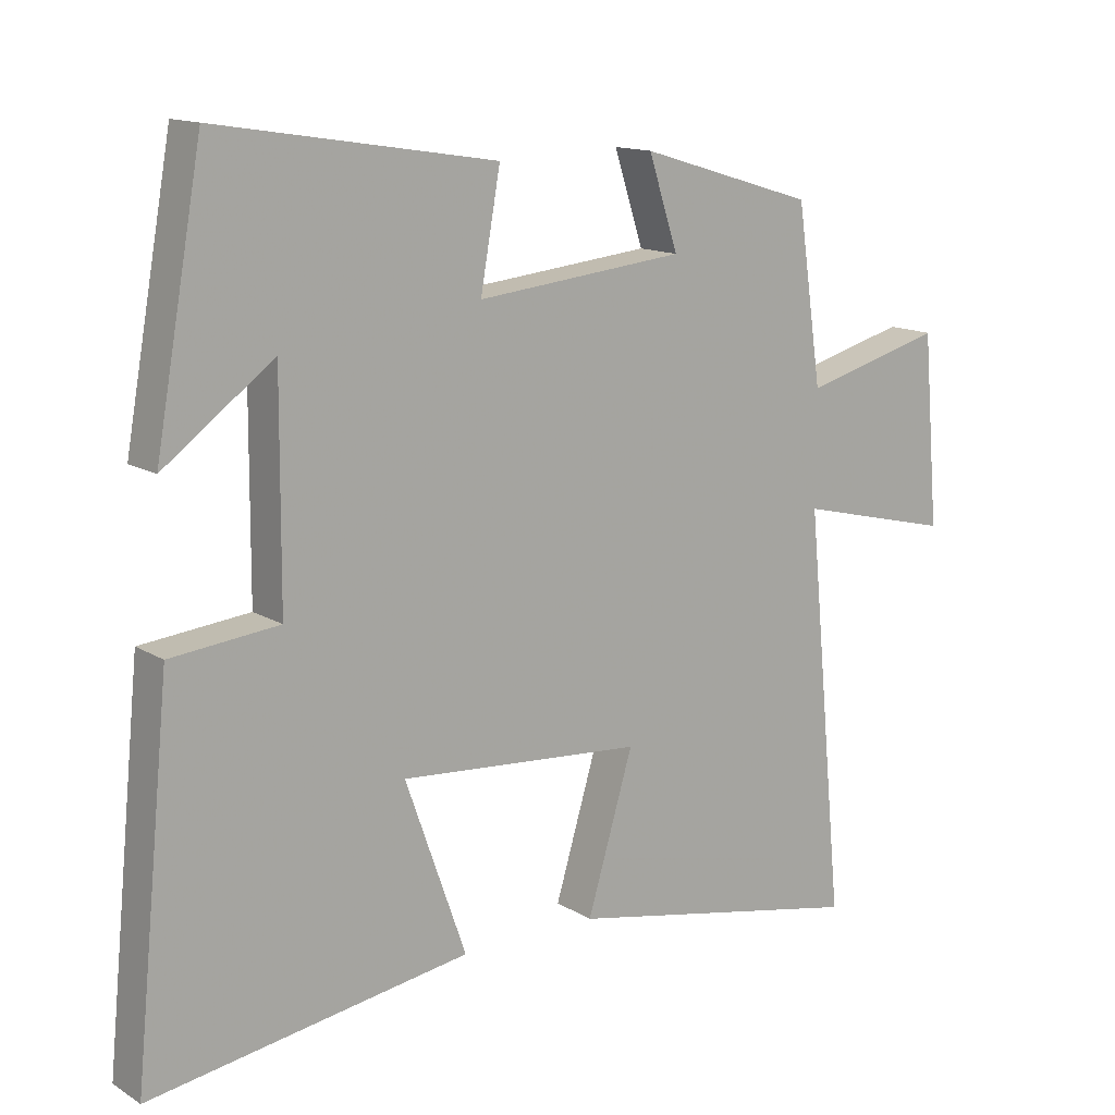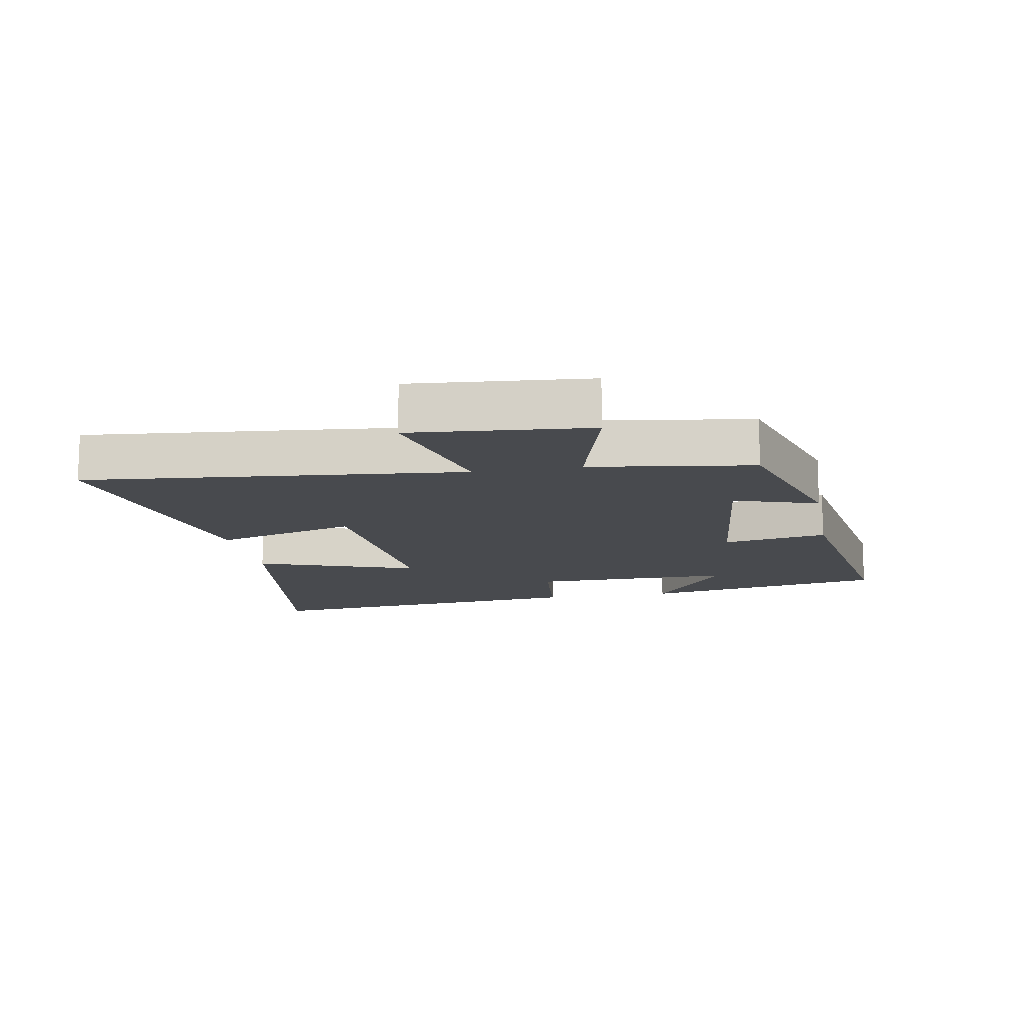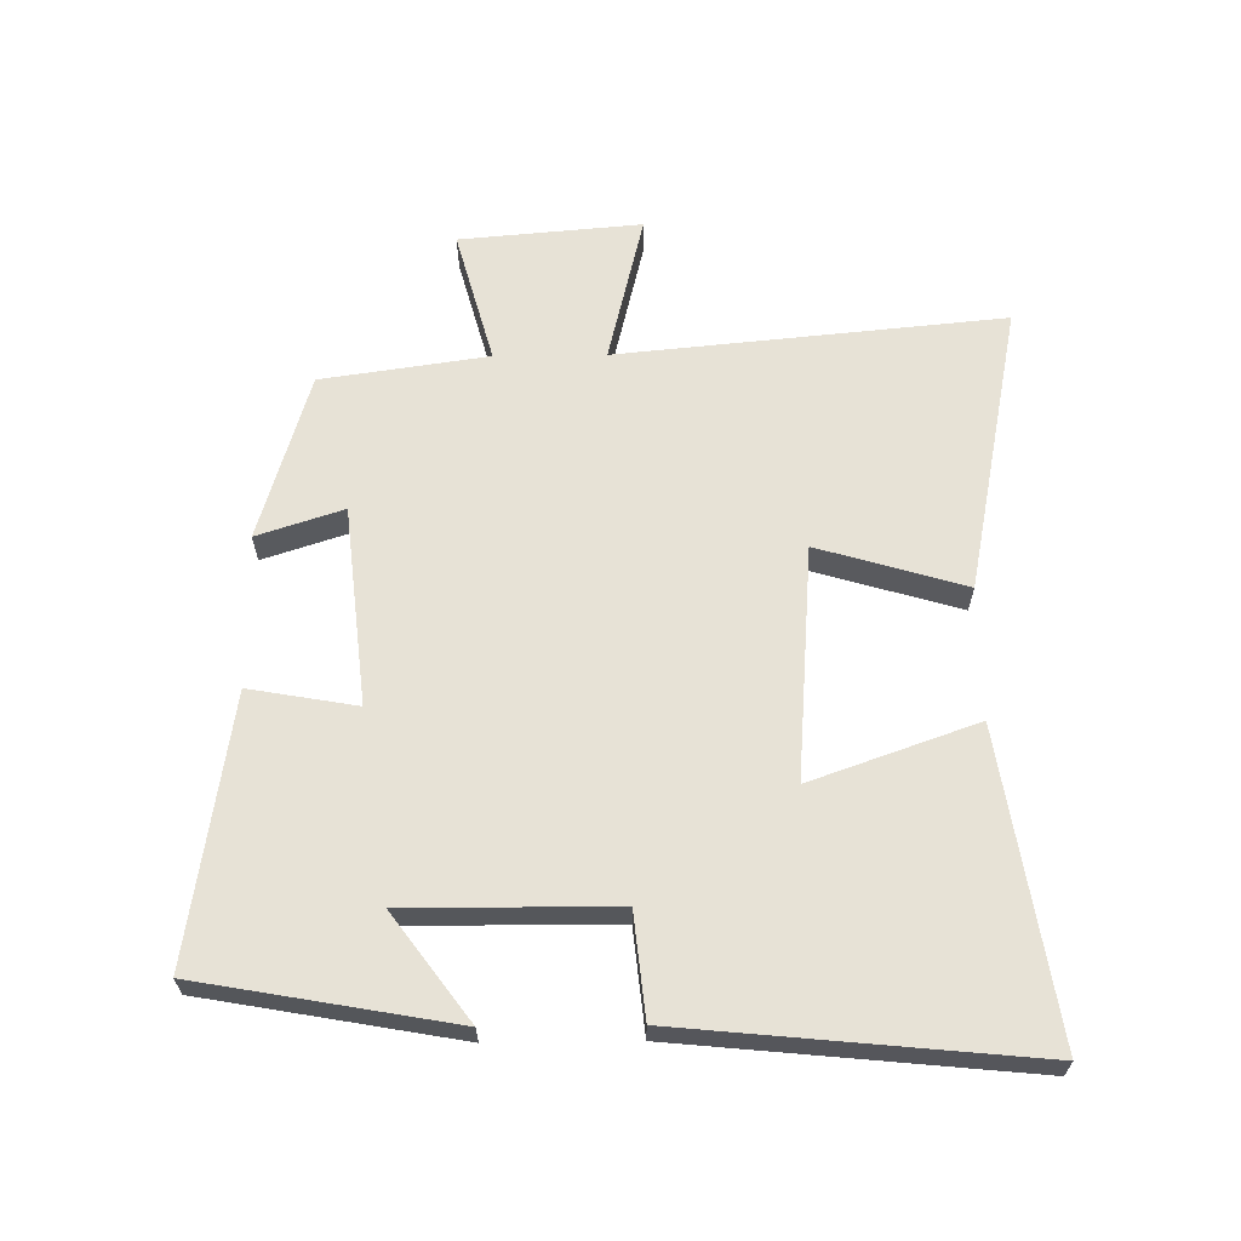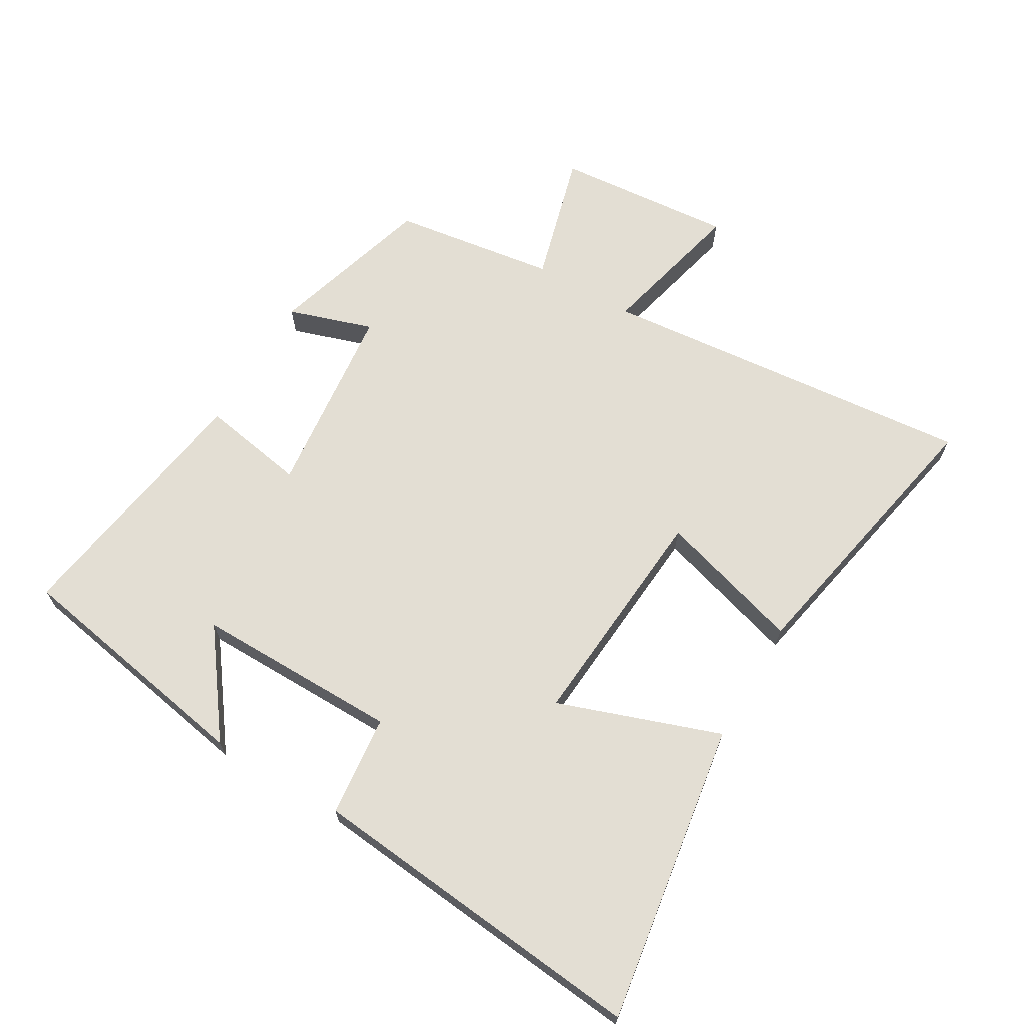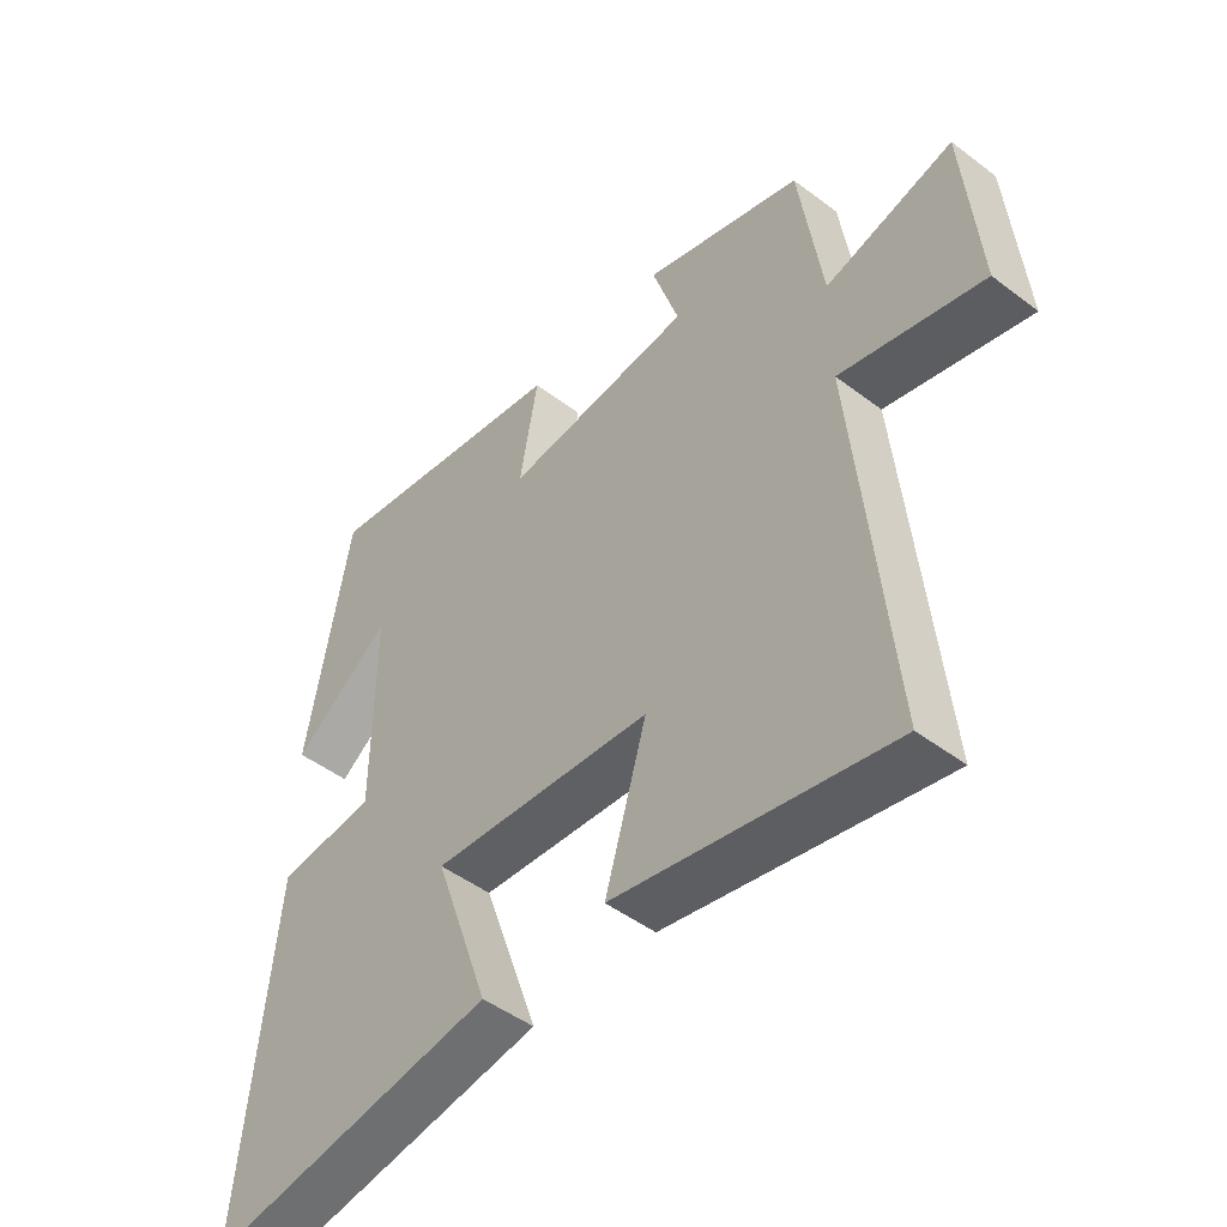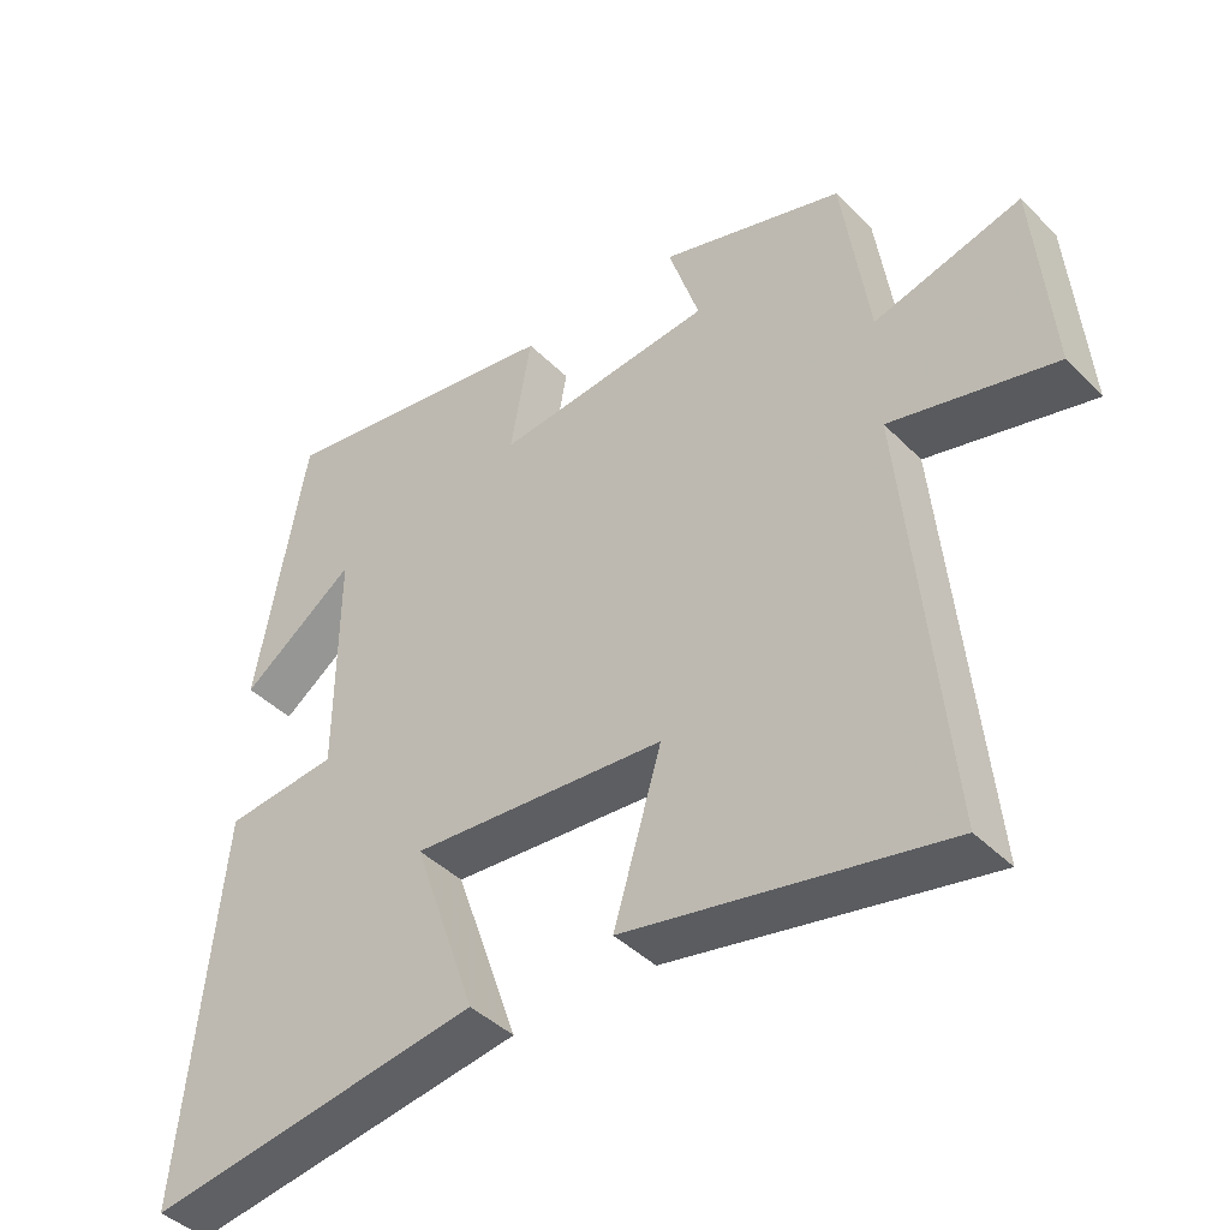
<metadata>
{"format":"obj","ext":"obj","renderer":"f3d","projection":"perspective","resolution":1024,"background":"white","views":[{"elev":13.8,"azim":142.9,"up":"+Z"},{"elev":-13.2,"azim":-79.7,"up":"+Y"},{"elev":63.6,"azim":89.3,"up":"+Y"},{"elev":67.2,"azim":120.4,"up":"+Y"},{"elev":-47.6,"azim":-130.5,"up":"+Z"},{"elev":-42.3,"azim":-139.8,"up":"+Z"}]}
</metadata>
<code>
v 0.431 0.07 0.564
v 0.5 0.07 0.178
v 0.34 0.07 0.296
v 0.342 0.07 -0.022
v 0.5 0.07 -0.038
v 0.553 0.07 -0.572
v 0.085 0.07 -0.5
v 0.174 0.07 -0.247
v -0.182 0.07 -0.275
v -0.115 0.07 -0.5
v -0.557 0.07 -0.588
v -0.5 0.07 0.002
v -0.729 0.07 -0.054
v -0.705 0.07 0.224
v -0.5 0.07 0.168
v -0.463 0.07 0.423
v -0.207 0.07 0.5
v -0.25 0.07 0.368
v 0.054 0.07 0.336
v 0.025 0.07 0.5
v 0.431 0 0.564
v 0.5 0 0.178
v 0.34 0 0.296
v 0.342 0 -0.022
v 0.5 0 -0.038
v 0.553 0 -0.572
v 0.085 0 -0.5
v 0.174 0 -0.247
v -0.182 0 -0.275
v -0.115 0 -0.5
v -0.557 0 -0.588
v -0.5 0 0.002
v -0.729 0 -0.054
v -0.705 0 0.224
v -0.5 0 0.168
v -0.463 0 0.423
v -0.207 0 0.5
v -0.25 0 0.368
v 0.054 0 0.336
v 0.025 0 0.5
f 19 20 1
f 15 16 17 18
f 15 18 19
f 12 13 14 15
f 12 15 19
f 9 10 11 12
f 8 9 12 19
f 6 7 8
f 5 6 8
f 4 5 8
f 3 4 8 19
f 1 2 3
f 1 3 19
f 21 40 39
f 38 37 36 35
f 39 38 35
f 35 34 33 32
f 39 35 32
f 32 31 30 29
f 39 32 29 28
f 28 27 26
f 28 26 25
f 28 25 24
f 39 28 24 23
f 23 22 21
f 39 23 21
f 1 21 22 2
f 2 22 23 3
f 3 23 24 4
f 4 24 25 5
f 5 25 26 6
f 6 26 27 7
f 7 27 28 8
f 8 28 29 9
f 9 29 30 10
f 10 30 31 11
f 11 31 32 12
f 12 32 33 13
f 13 33 34 14
f 14 34 35 15
f 15 35 36 16
f 16 36 37 17
f 17 37 38 18
f 18 38 39 19
f 19 39 40 20
f 20 40 21 1

</code>
